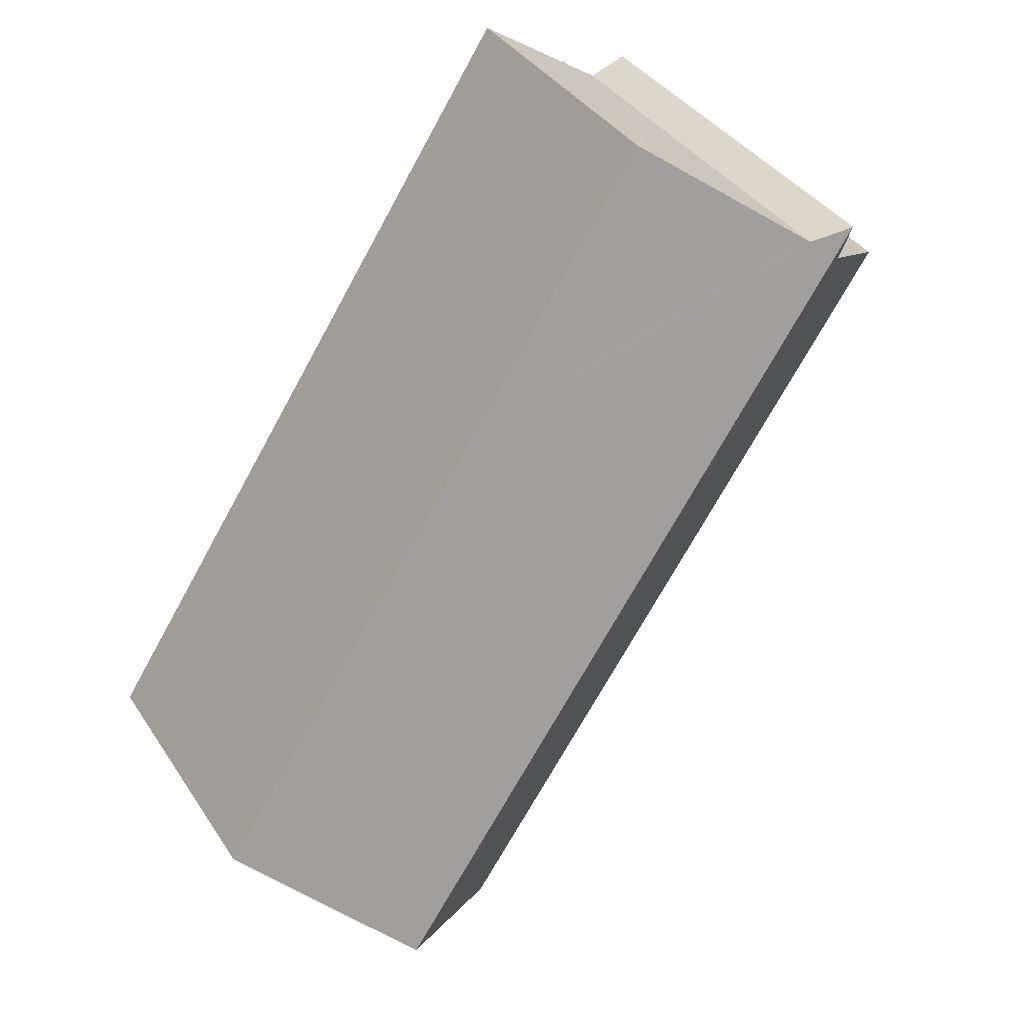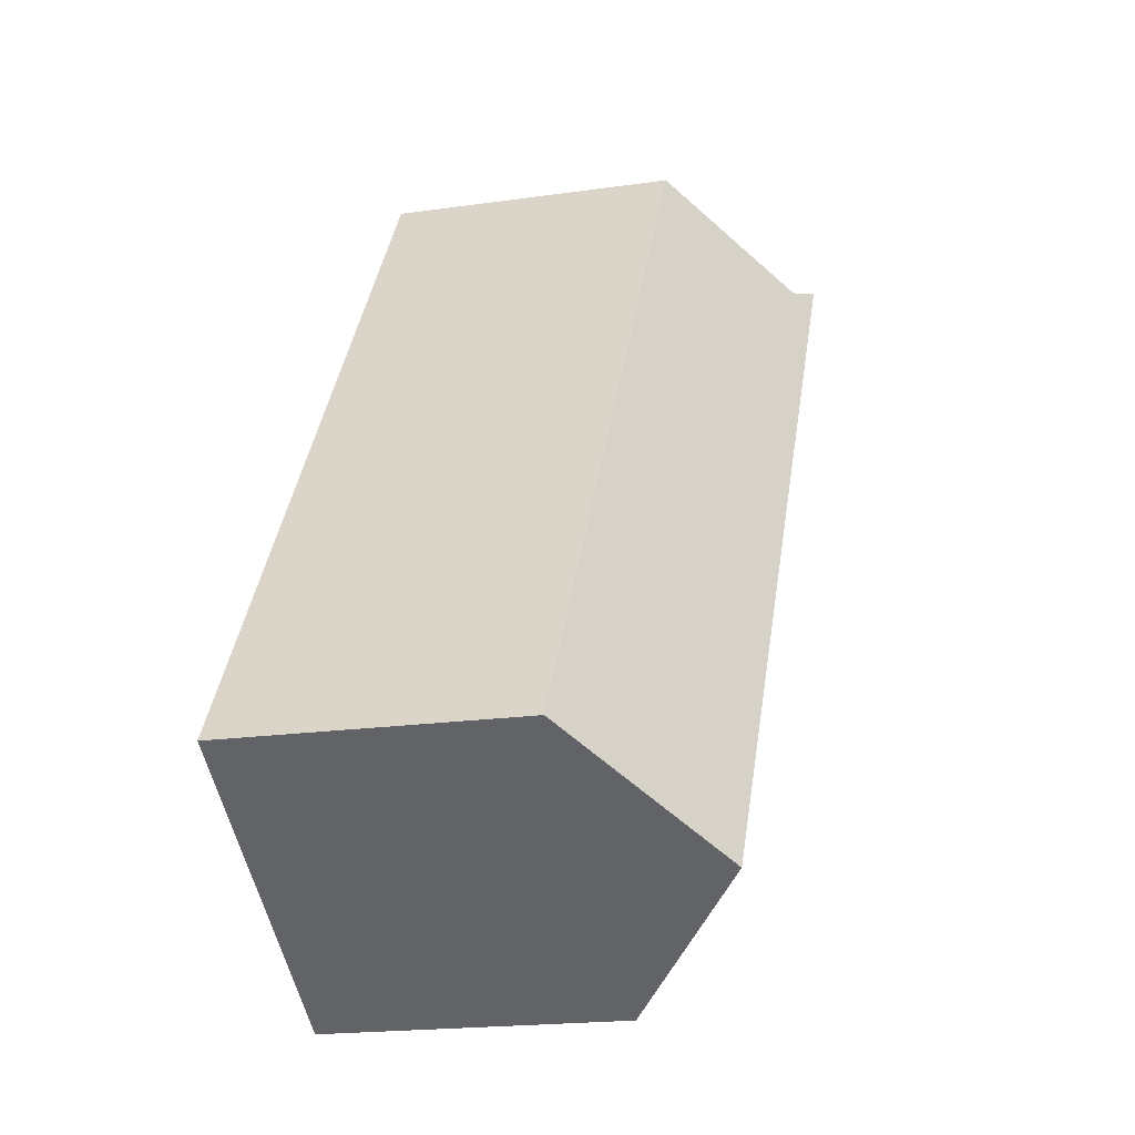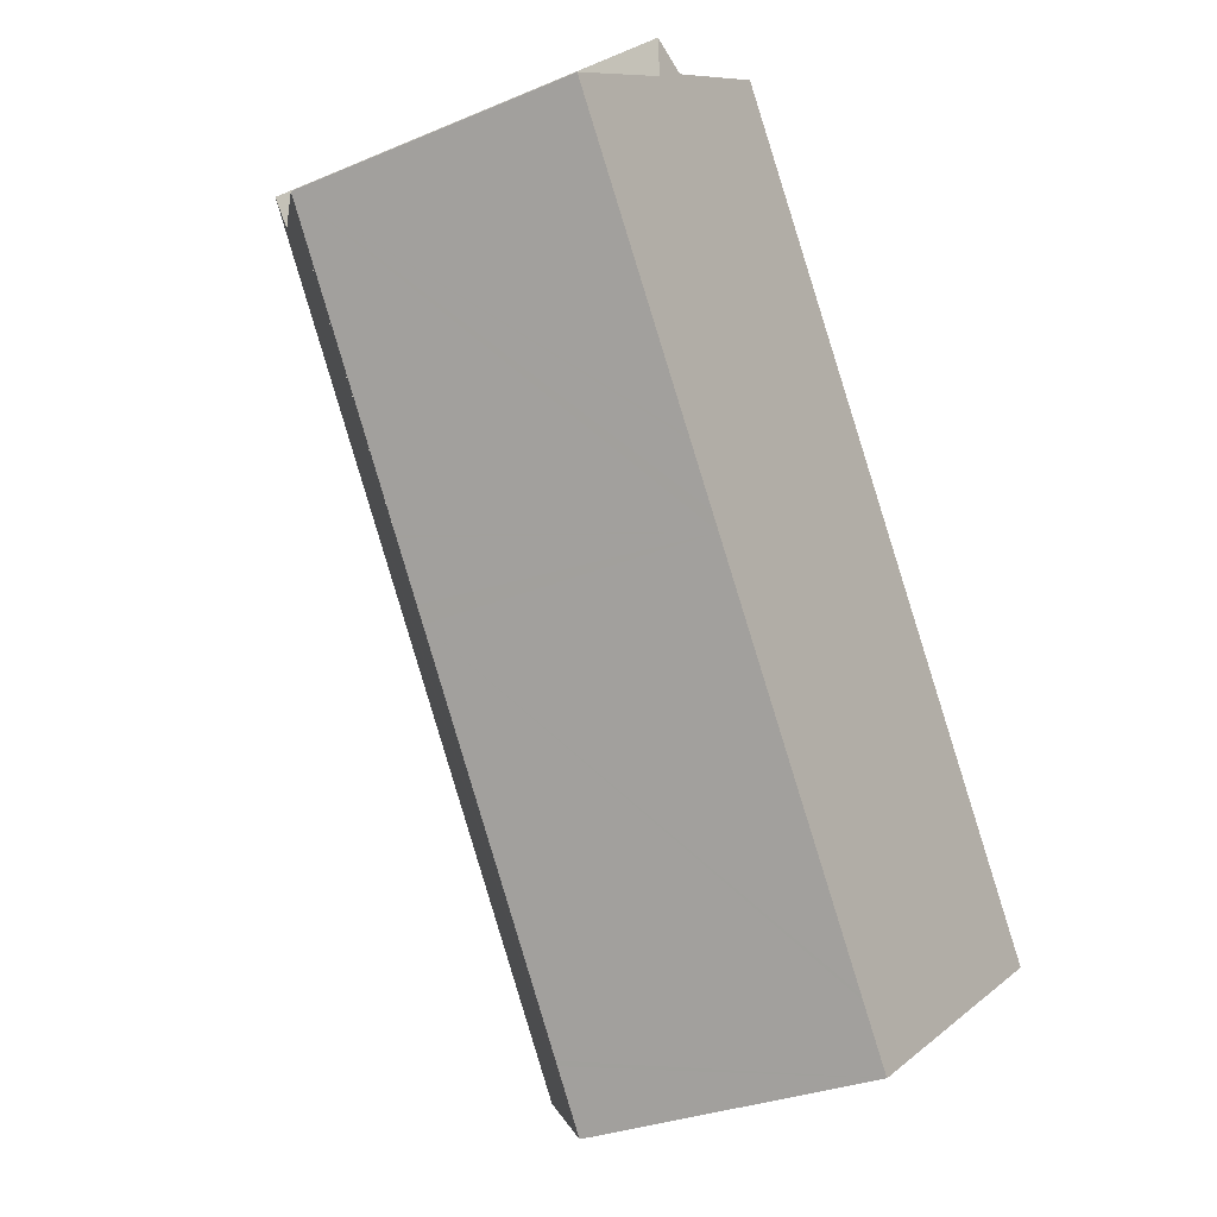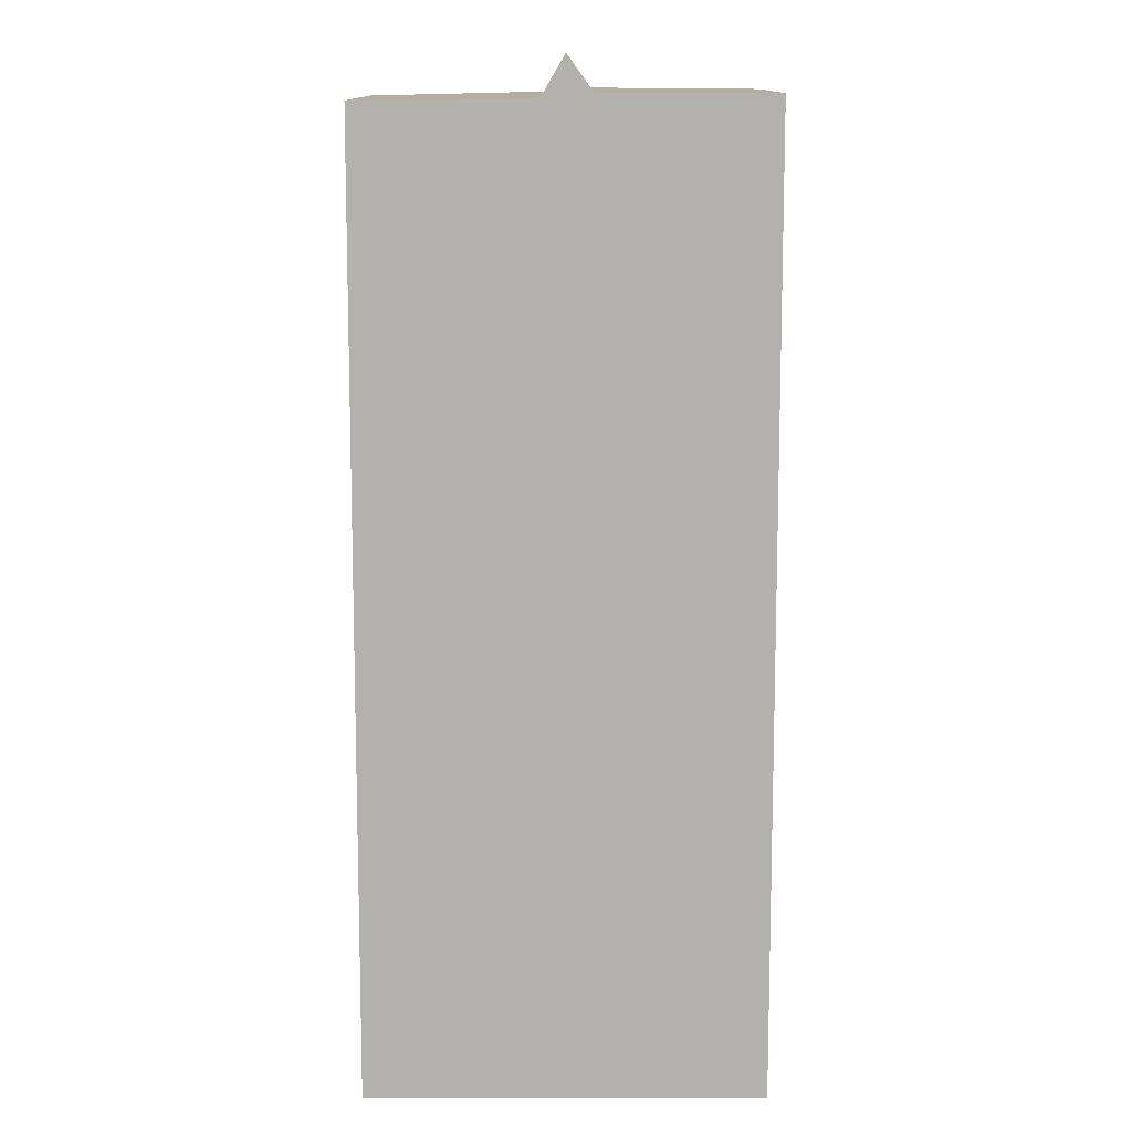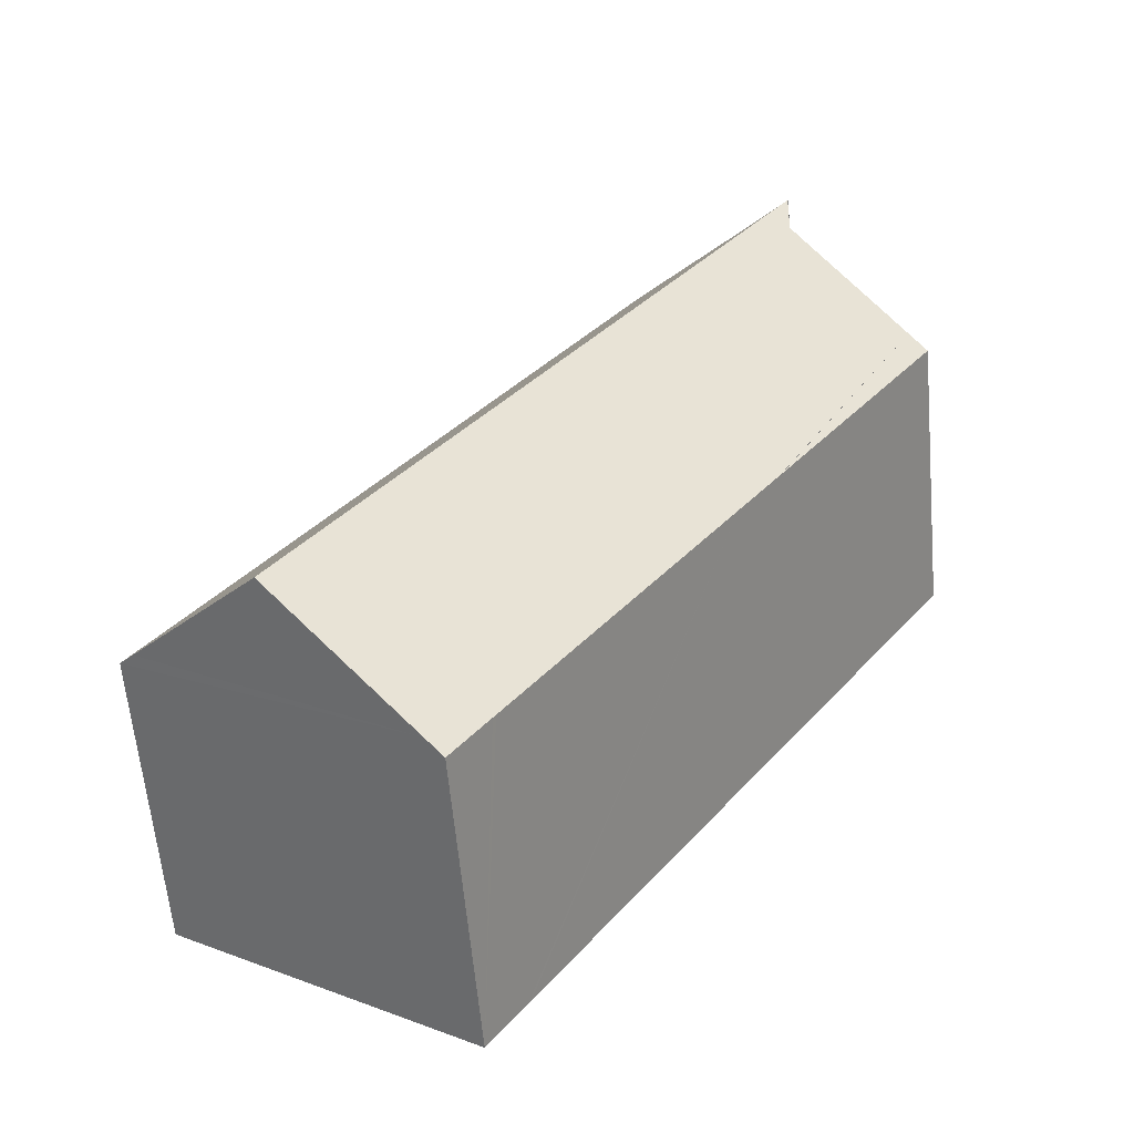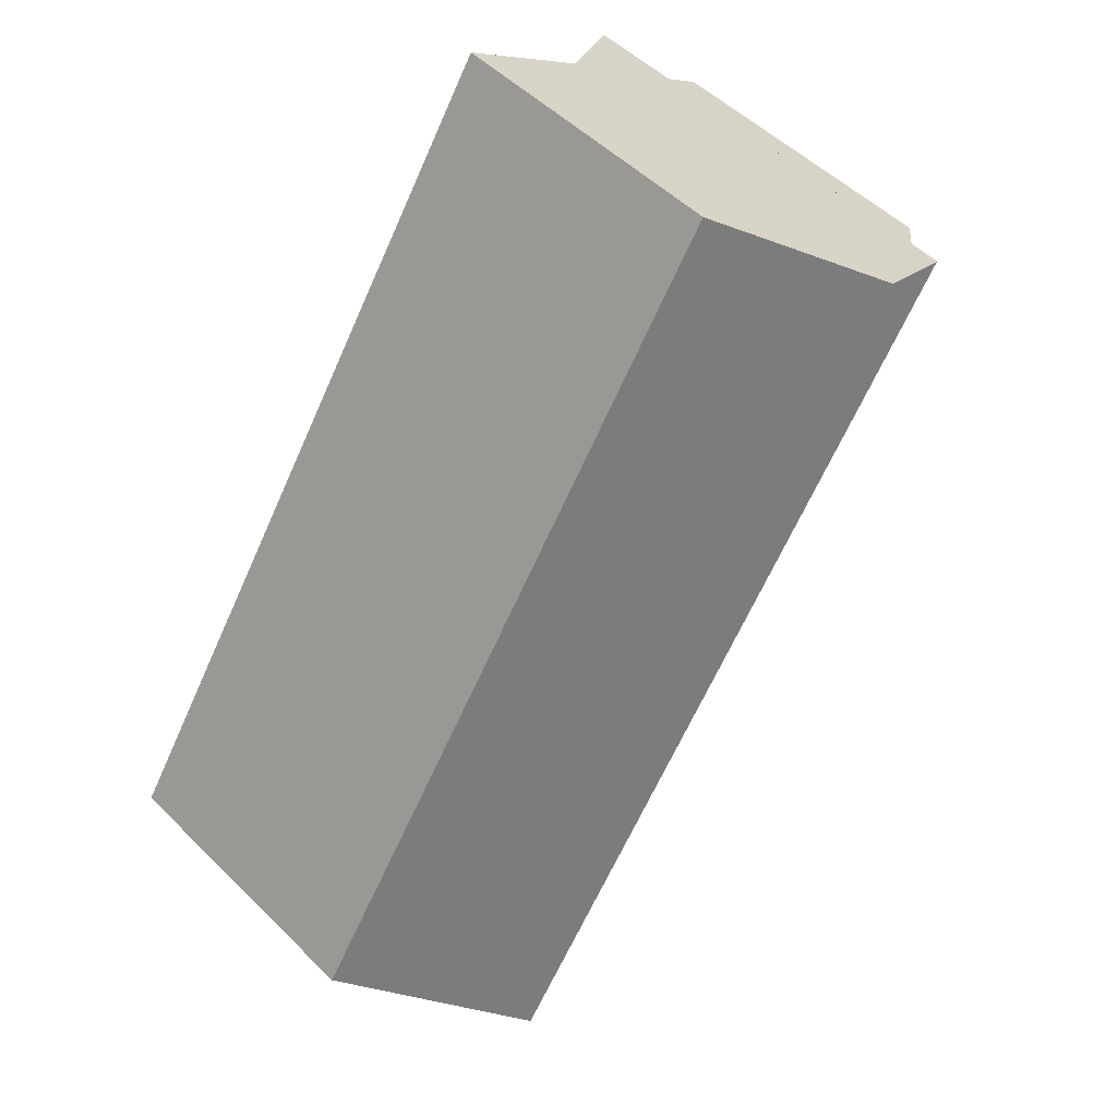
<metadata>
{"format":"obj","ext":"obj","renderer":"f3d","projection":"perspective","resolution":1024,"background":"white","views":[{"elev":37.1,"azim":150.7,"up":"+Z"},{"elev":-19.5,"azim":105.0,"up":"+Z"},{"elev":-29.1,"azim":-57.9,"up":"+Z"},{"elev":-79.2,"azim":-33.5,"up":"+Y"},{"elev":-61.2,"azim":-174.8,"up":"+Z"},{"elev":50.8,"azim":137.0,"up":"+Z"}]}
</metadata>
<code>
v  19 7.761 -13.31
v  18.45 7.433 -11.63
v  19.38 7.433 -13.05
v  15.64 10.64 -15.53
v  3.266 10.64 3.3
v  13.13 7.433 -3.538
v  11.86 7.434 -1.609
v  3.575 10.5 3.183
v  4.188 10.23 2.951
v  7.446 7.433 5.106
v  7.04 7.781 4.838
v  12.37 7.836 -17.69
v  11.96 7.486 -17.96
v  11.03 7.479 -16.57
v  10.96 7.478 -16.46
v  5.46 7.435 -8.2
v  5.208 7.433 -7.822
v  4.368 7.427 -6.56
v  3.307 10.26 2.258
v  0.454 7.786 0.31
v  4.328 7.426 -6.5
v  0 7.393 4.527e-16
v  3.248 10.63 3.307
v  3.248 -2.025e-16 3.307
v  3.575 -1.949e-16 3.183
v  4.188 -1.807e-16 2.951
v  3.266 -2.021e-16 3.3
v  7.446 -3.127e-16 5.106
v  11.86 9.852e-17 -1.609
v  13.13 2.166e-16 -3.538
v  18.45 7.124e-16 -11.63
v  19.38 7.993e-16 -13.05
v  7.04 -2.962e-16 4.838
v  3.307 -1.383e-16 2.258
v  0 0 0
v  0.454 -1.898e-17 0.31
v  12.37 1.083e-15 -17.69
v  11.96 1.1e-15 -17.96
v  19 8.148e-16 -13.31
v  15.64 9.507e-16 -15.53
v  11.03 1.015e-15 -16.57
v  10.96 1.008e-15 -16.46
v  5.46 5.021e-16 -8.2
v  5.208 4.79e-16 -7.822
v  4.368 4.017e-16 -6.56
v  4.328 3.98e-16 -6.5
v  3.267 10.51 2.973
v  3.267 -1.82e-16 2.973
g defaultobject
f 1 2 3
f 2 1 4
f 2 4 5
f 2 5 6
f 6 5 7
f 7 5 8
f 7 8 9
f 7 9 10
f 10 9 11
f 12 5 4
f 5 12 13
f 5 13 14
f 5 14 15
f 5 15 16
f 5 16 17
f 5 17 18
f 5 18 19
f 19 18 20
f 20 21 22
f 23 8 5
f 8 23 24
f 8 24 9
f 9 24 25
f 9 25 26
f 25 24 27
f 28 7 10
f 7 28 29
f 7 29 6
f 6 29 2
f 2 29 30
f 2 30 31
f 2 31 3
f 3 31 32
f 26 11 9
f 11 26 10
f 10 26 28
f 28 26 33
f 20 34 19
f 34 20 22
f 34 22 35
f 34 35 36
f 1 12 4
f 12 1 3
f 12 3 32
f 12 32 13
f 13 32 37
f 13 37 38
f 37 32 39
f 37 39 40
f 38 14 13
f 14 38 15
f 15 38 16
f 16 38 41
f 16 41 42
f 16 42 43
f 16 43 17
f 17 43 18
f 18 43 21
f 21 43 22
f 22 43 44
f 22 44 45
f 22 45 46
f 22 46 35
f 47 24 23
f 24 47 19
f 24 19 48
f 48 19 34
f 46 36 35
f 36 46 34
f 34 46 26
f 26 46 33
f 33 46 28
f 28 46 29
f 29 46 45
f 29 45 44
f 29 44 43
f 29 43 42
f 29 42 30
f 30 42 31
f 31 42 41
f 31 41 38
f 31 38 37
f 31 37 40
f 31 40 39
f 31 39 32
f 48 27 24
f 27 48 25
f 25 48 34
f 25 34 26

</code>
